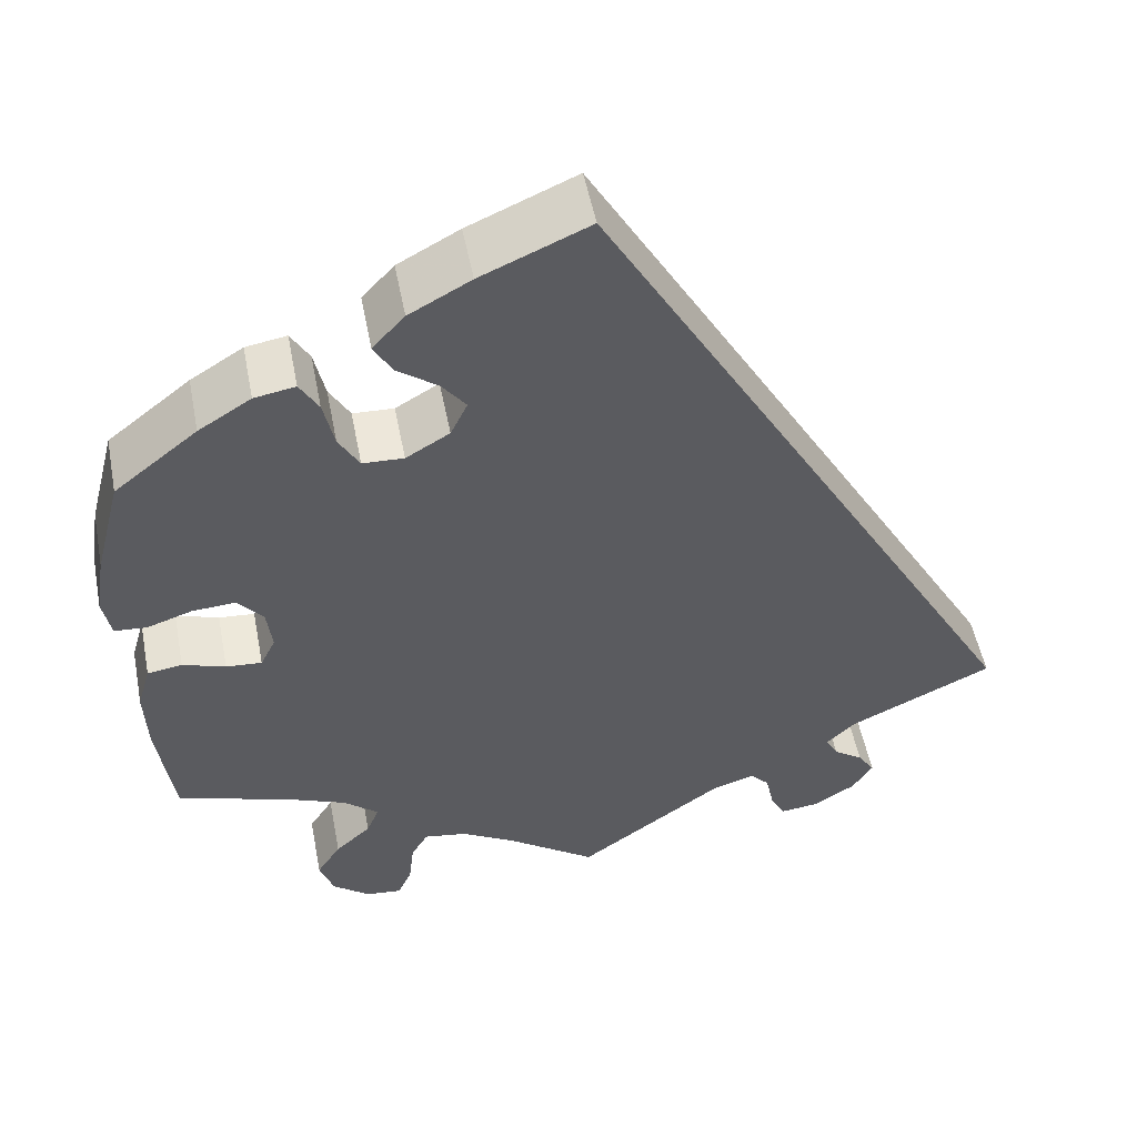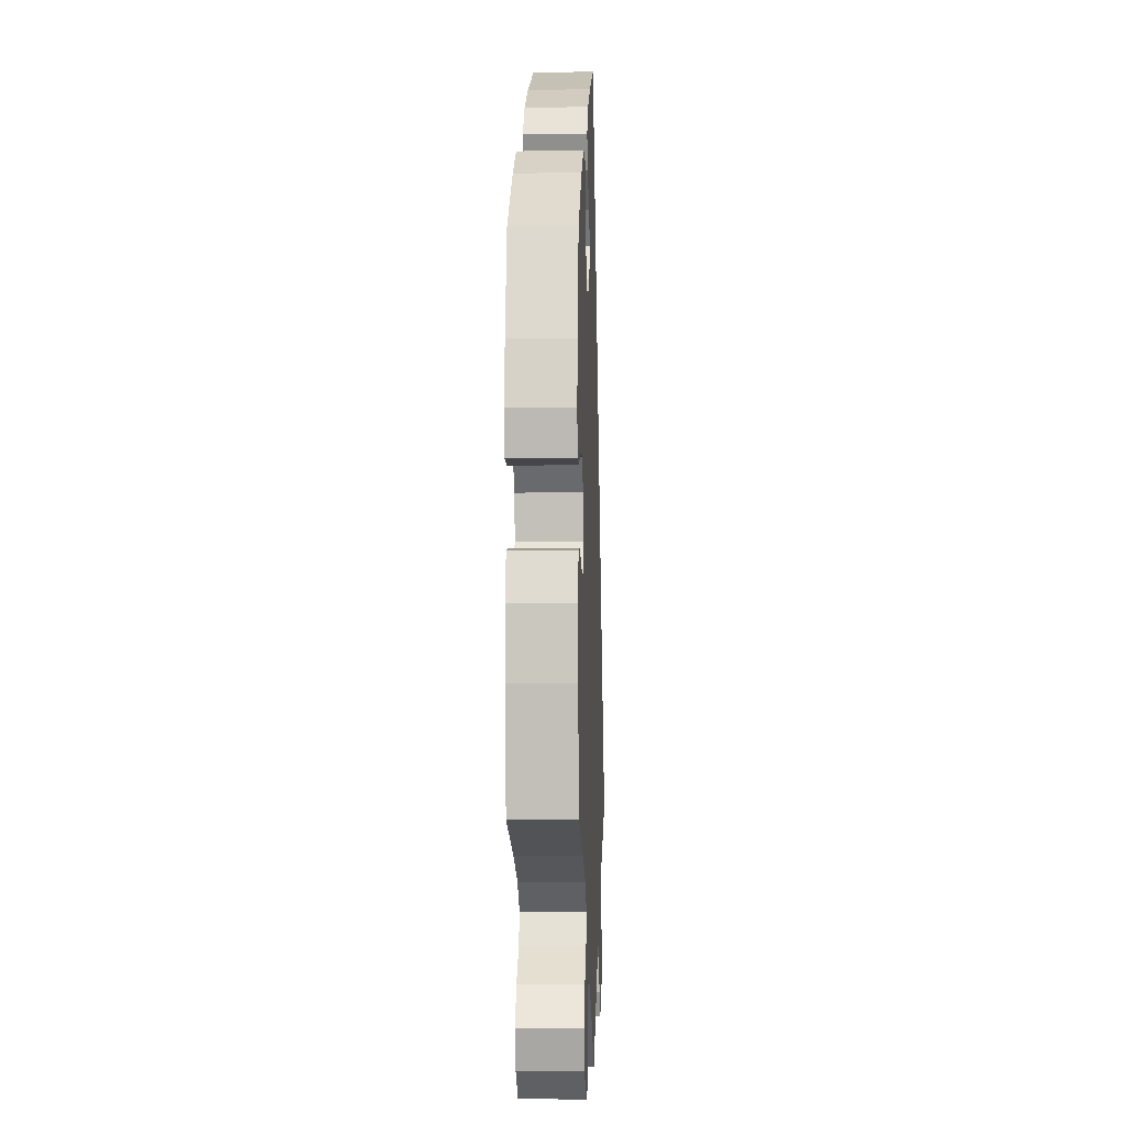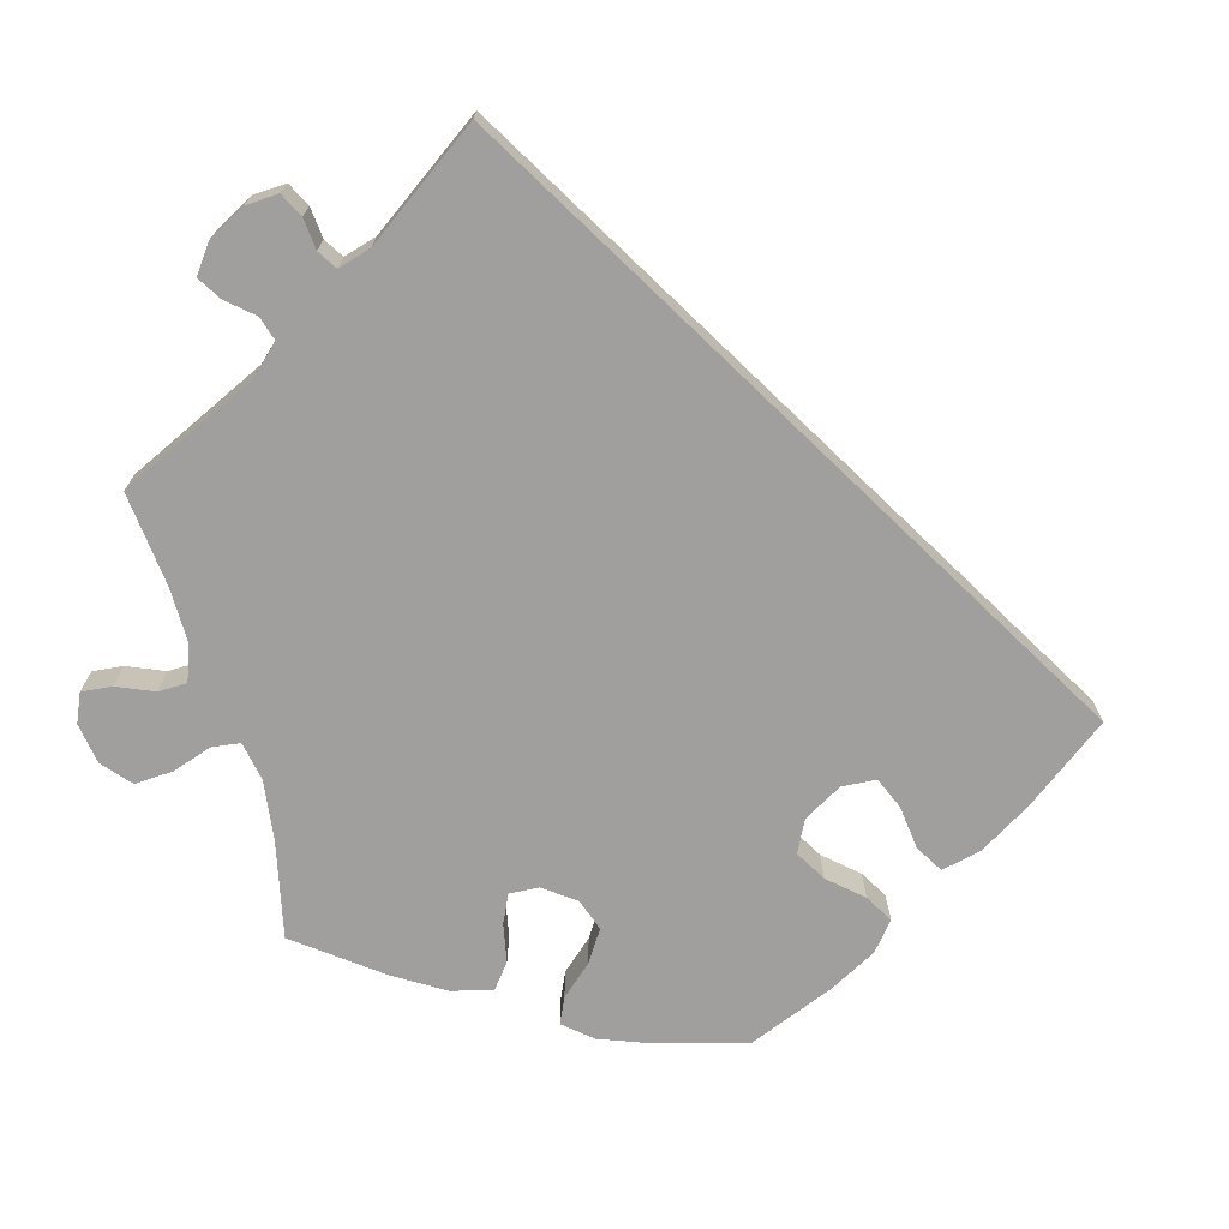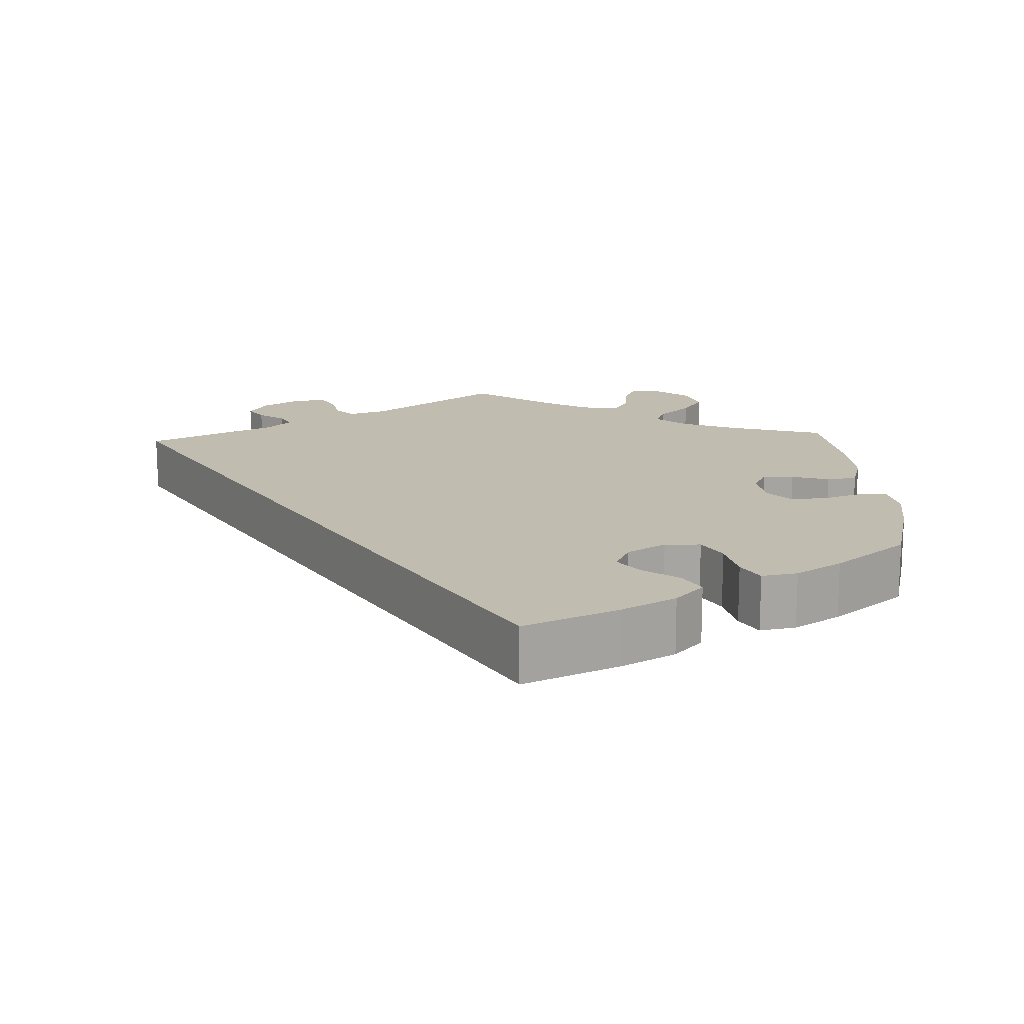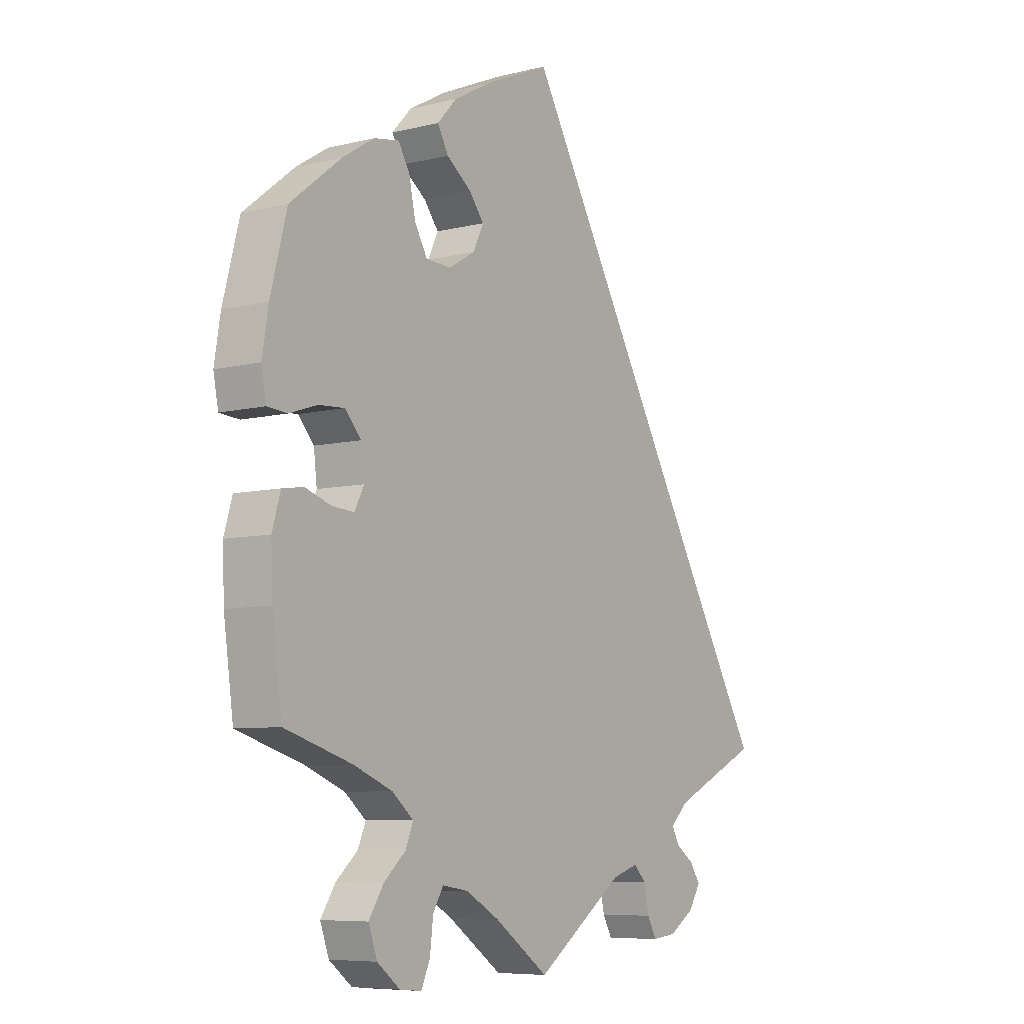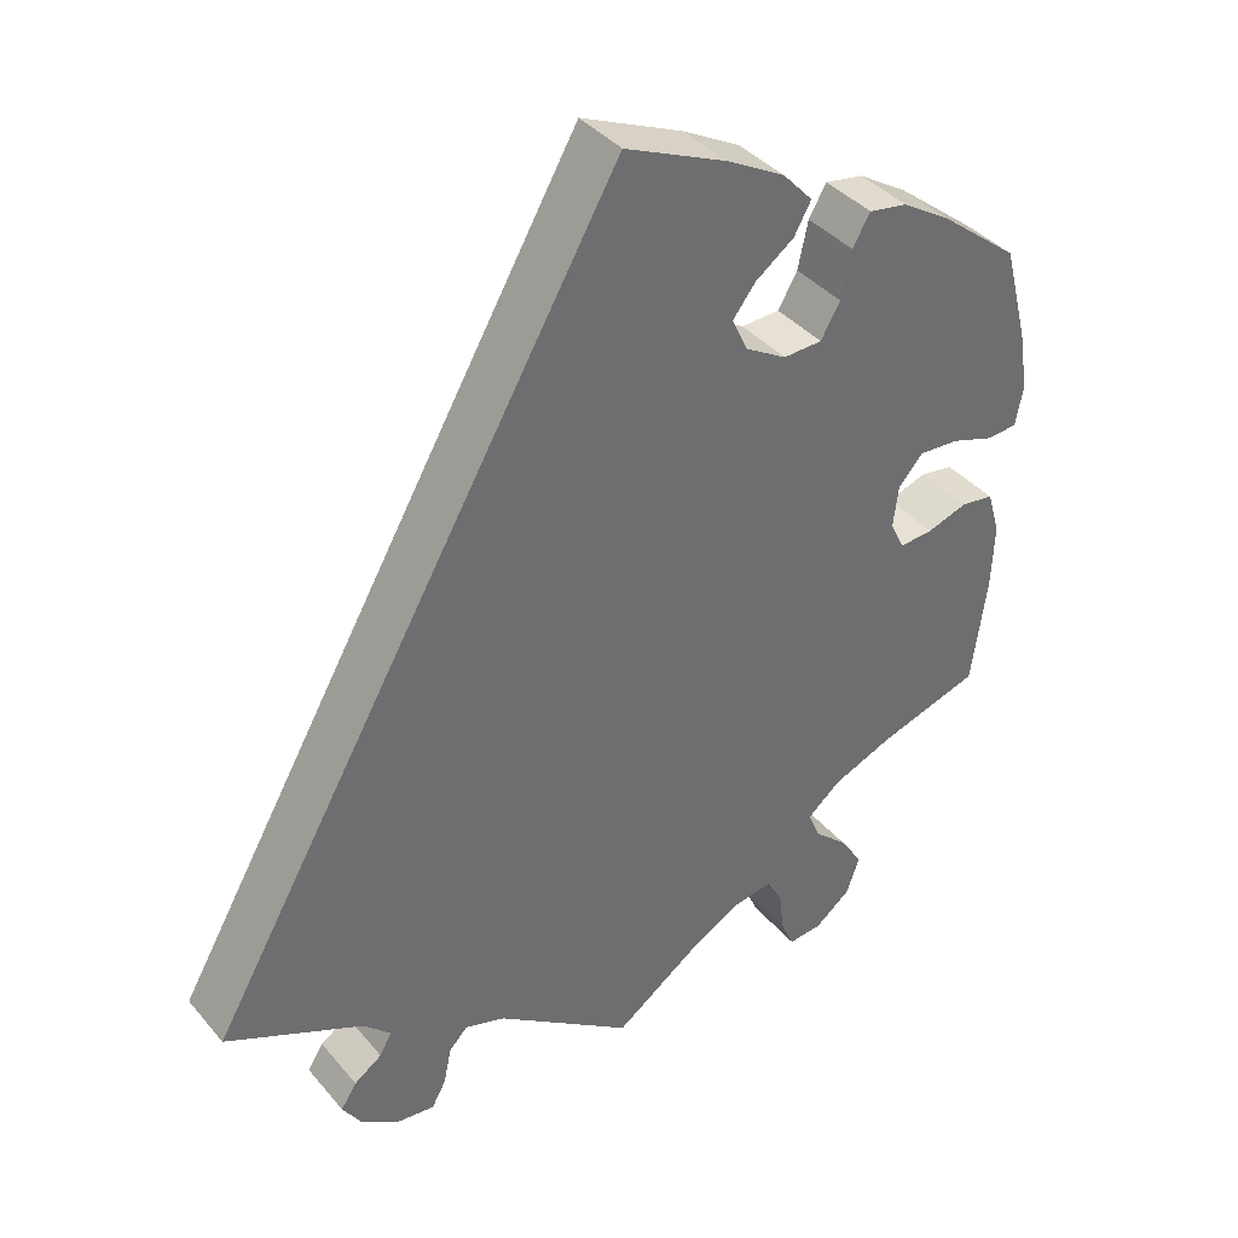
<metadata>
{"format":"obj","ext":"obj","renderer":"f3d","projection":"perspective","resolution":1024,"background":"white","views":[{"elev":52.3,"azim":169.0,"up":"+Z"},{"elev":-4.6,"azim":92.3,"up":"+Z"},{"elev":-71.4,"azim":-104.0,"up":"+Y"},{"elev":16.3,"azim":-2.9,"up":"+Y"},{"elev":-7.3,"azim":125.2,"up":"+Z"},{"elev":38.7,"azim":-35.5,"up":"+Z"}]}
</metadata>
<code>
v -0.001 0.07 0.578
v 0.12 0.07 0.525
v 0.189 0.07 0.487
v 0.225 0.07 0.448
v 0.205 0.07 0.412
v 0.159 0.07 0.378
v 0.132 0.07 0.343
v 0.151 0.07 0.303
v 0.2 0.07 0.274
v 0.246 0.07 0.276
v 0.269 0.07 0.316
v 0.281 0.07 0.372
v 0.302 0.07 0.408
v 0.348 0.07 0.4
v 0.407 0.07 0.363
v 0.5 0.07 0.289
v 0.53 0.07 0.173
v 0.541 0.07 0.104
v 0.532 0.07 0.057
v 0.496 0.07 0.054
v 0.445 0.07 0.071
v 0.397 0.07 0.074
v 0.368 0.07 0.041
v 0.362 0.07 -0.009
v 0.379 0.07 -0.043
v 0.419 0.07 -0.04
v 0.467 0.07 -0.024
v 0.506 0.07 -0.03
v 0.521 0.07 -0.082
v 0.518 0.07 -0.159
v 0.5 0.07 -0.289
v 0.377 0.07 -0.327
v 0.306 0.07 -0.356
v 0.267 0.07 -0.389
v 0.281 0.07 -0.423
v 0.321 0.07 -0.459
v 0.348 0.07 -0.501
v 0.332 0.07 -0.546
v 0.29 0.07 -0.579
v 0.25 0.07 -0.583
v 0.234 0.07 -0.547
v 0.228 0.07 -0.496
v 0.209 0.07 -0.464
v 0.161 0.07 -0.472
v 0.1 0.07 -0.507
v 0 0.07 -0.578
v -0.163 0.07 -0.462
v -0.211 0.07 -0.447
v -0.233 0.07 -0.47
v -0.242 0.07 -0.514
v -0.259 0.07 -0.545
v -0.303 0.07 -0.54
v -0.349 0.07 -0.511
v -0.372 0.07 -0.475
v -0.353 0.07 -0.446
v -0.32 0.07 -0.423
v -0.306 0.07 -0.397
v -0.338 0.07 -0.366
v -0.501 0.07 -0.289
v -0.001 0 0.578
v 0.12 0 0.525
v 0.189 0 0.487
v 0.225 0 0.448
v 0.205 0 0.412
v 0.159 0 0.378
v 0.132 0 0.343
v 0.151 0 0.303
v 0.2 0 0.274
v 0.246 0 0.276
v 0.269 0 0.316
v 0.281 0 0.372
v 0.302 0 0.408
v 0.348 0 0.4
v 0.407 0 0.363
v 0.5 0 0.289
v 0.53 0 0.173
v 0.541 0 0.104
v 0.532 0 0.057
v 0.496 0 0.054
v 0.445 0 0.071
v 0.397 0 0.074
v 0.368 0 0.041
v 0.362 0 -0.009
v 0.379 0 -0.043
v 0.419 0 -0.04
v 0.467 0 -0.024
v 0.506 0 -0.03
v 0.521 0 -0.082
v 0.518 0 -0.159
v 0.5 0 -0.289
v 0.377 0 -0.327
v 0.306 0 -0.356
v 0.267 0 -0.389
v 0.281 0 -0.423
v 0.321 0 -0.459
v 0.348 0 -0.501
v 0.332 0 -0.546
v 0.29 0 -0.579
v 0.25 0 -0.583
v 0.234 0 -0.547
v 0.228 0 -0.496
v 0.209 0 -0.464
v 0.161 0 -0.472
v 0.1 0 -0.507
v 0 0 -0.578
v -0.163 0 -0.462
v -0.211 0 -0.447
v -0.233 0 -0.47
v -0.242 0 -0.514
v -0.259 0 -0.545
v -0.303 0 -0.54
v -0.349 0 -0.511
v -0.372 0 -0.475
v -0.353 0 -0.446
v -0.32 0 -0.423
v -0.306 0 -0.397
v -0.338 0 -0.366
v -0.501 0 -0.289
f 58 59 1 2
f 57 58 2 3
f 56 57 3
f 53 54 55 56
f 49 50 51 52
f 48 49 52 53
f 45 46 47
f 44 45 47 48
f 43 44 48
f 39 40 41 42
f 39 42 43
f 38 39 43
f 35 36 37 38
f 35 38 43
f 34 35 43 48
f 29 30 31 32
f 29 32 33
f 26 27 28 29
f 25 26 29 33
f 24 25 33 34
f 18 19 20 21
f 18 21 22
f 17 18 22
f 16 17 22
f 15 16 22 23
f 11 12 13 14
f 10 11 14 15
f 3 4 5 6
f 3 6 7
f 48 53 56 3
f 23 24 34 48
f 10 15 23 48
f 9 10 48
f 8 9 48
f 7 8 48
f 3 7 48
f 61 60 118 117
f 62 61 117 116
f 62 116 115
f 115 114 113 112
f 111 110 109 108
f 112 111 108 107
f 106 105 104
f 107 106 104 103
f 107 103 102
f 101 100 99 98
f 102 101 98
f 102 98 97
f 97 96 95 94
f 102 97 94
f 107 102 94 93
f 91 90 89 88
f 92 91 88
f 88 87 86 85
f 92 88 85 84
f 93 92 84 83
f 80 79 78 77
f 81 80 77
f 81 77 76
f 81 76 75
f 82 81 75 74
f 73 72 71 70
f 74 73 70 69
f 65 64 63 62
f 66 65 62
f 62 115 112 107
f 107 93 83 82
f 107 82 74 69
f 107 69 68
f 107 68 67
f 107 67 66
f 107 66 62
f 1 60 61 2
f 2 61 62 3
f 3 62 63 4
f 4 63 64 5
f 5 64 65 6
f 6 65 66 7
f 7 66 67 8
f 8 67 68 9
f 9 68 69 10
f 10 69 70 11
f 11 70 71 12
f 12 71 72 13
f 13 72 73 14
f 14 73 74 15
f 15 74 75 16
f 16 75 76 17
f 17 76 77 18
f 18 77 78 19
f 19 78 79 20
f 20 79 80 21
f 21 80 81 22
f 22 81 82 23
f 23 82 83 24
f 24 83 84 25
f 25 84 85 26
f 26 85 86 27
f 27 86 87 28
f 28 87 88 29
f 29 88 89 30
f 30 89 90 31
f 31 90 91 32
f 32 91 92 33
f 33 92 93 34
f 34 93 94 35
f 35 94 95 36
f 36 95 96 37
f 37 96 97 38
f 38 97 98 39
f 39 98 99 40
f 40 99 100 41
f 41 100 101 42
f 42 101 102 43
f 43 102 103 44
f 44 103 104 45
f 45 104 105 46
f 46 105 106 47
f 47 106 107 48
f 48 107 108 49
f 49 108 109 50
f 50 109 110 51
f 51 110 111 52
f 52 111 112 53
f 53 112 113 54
f 54 113 114 55
f 55 114 115 56
f 56 115 116 57
f 57 116 117 58
f 58 117 118 59
f 59 118 60 1

</code>
